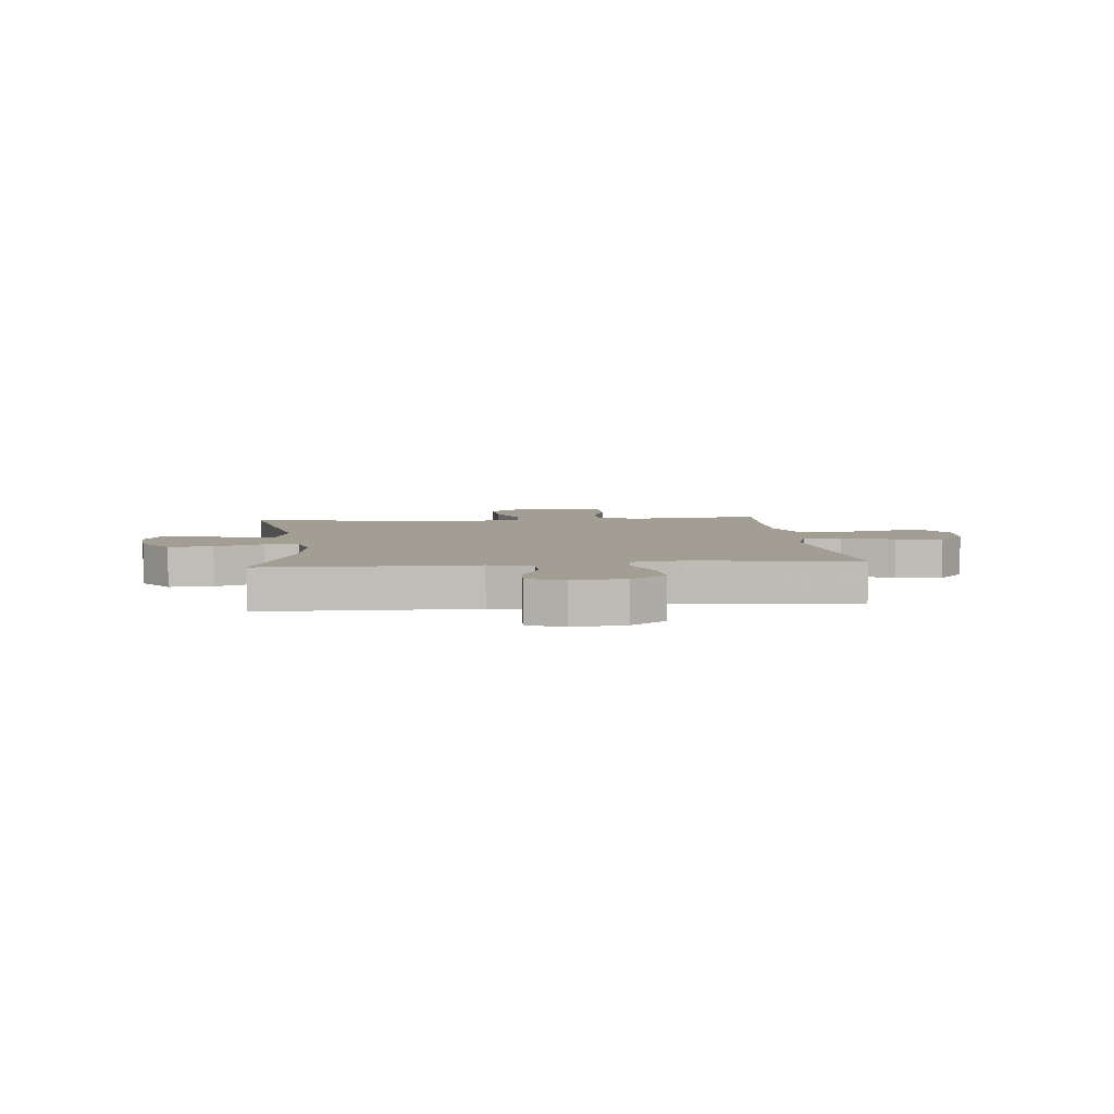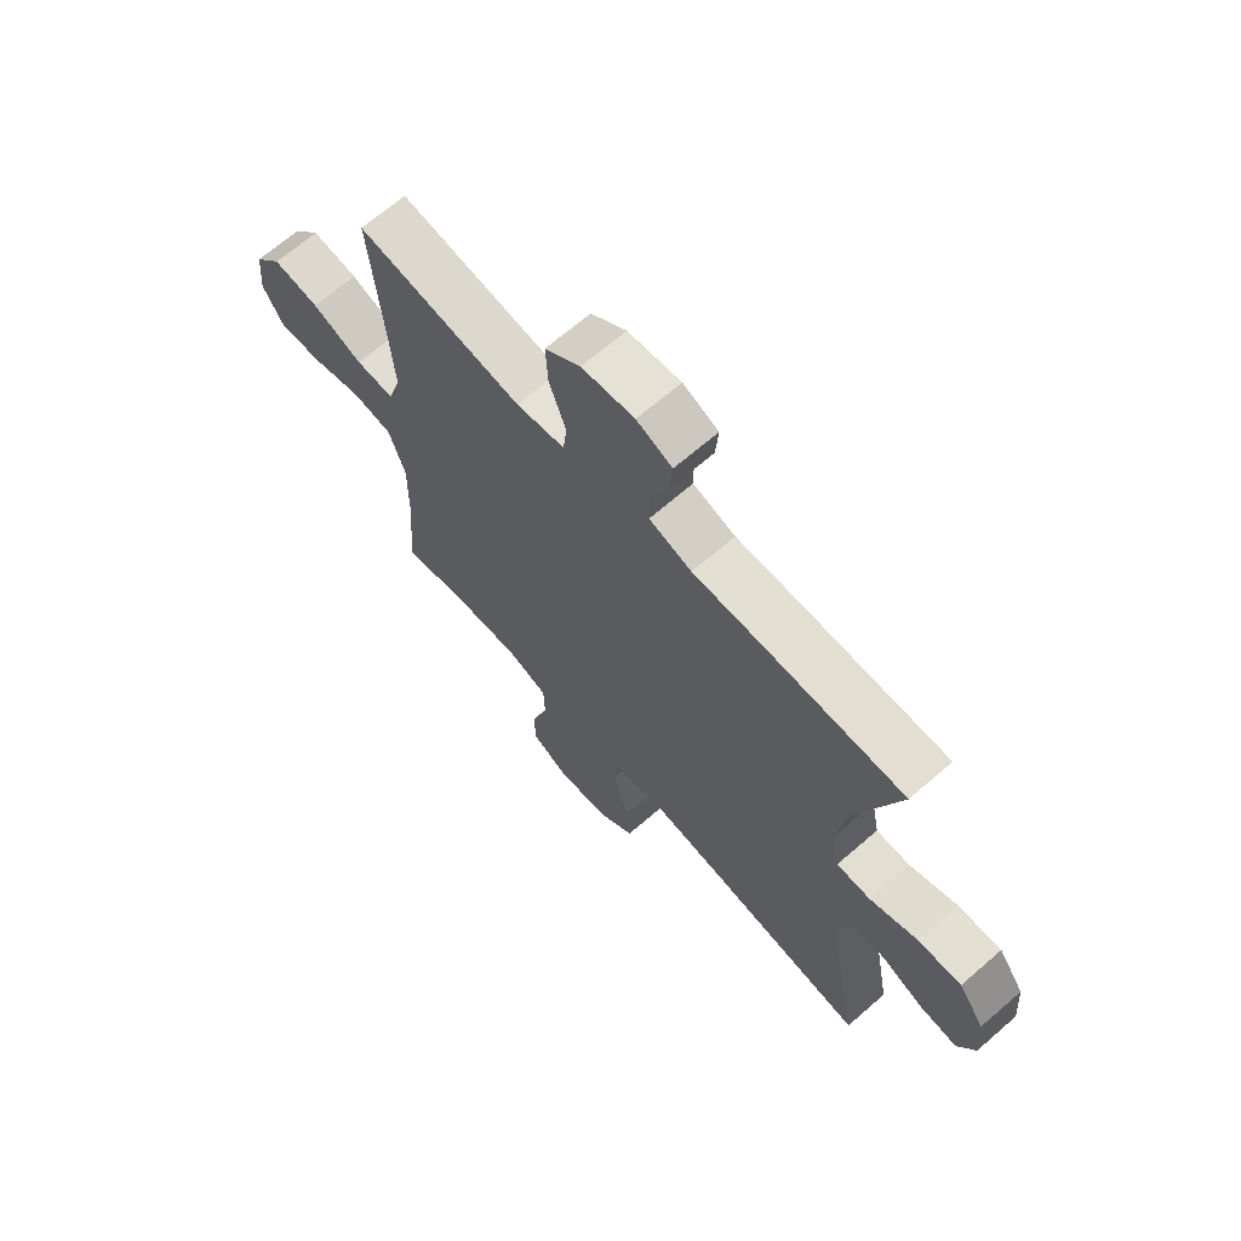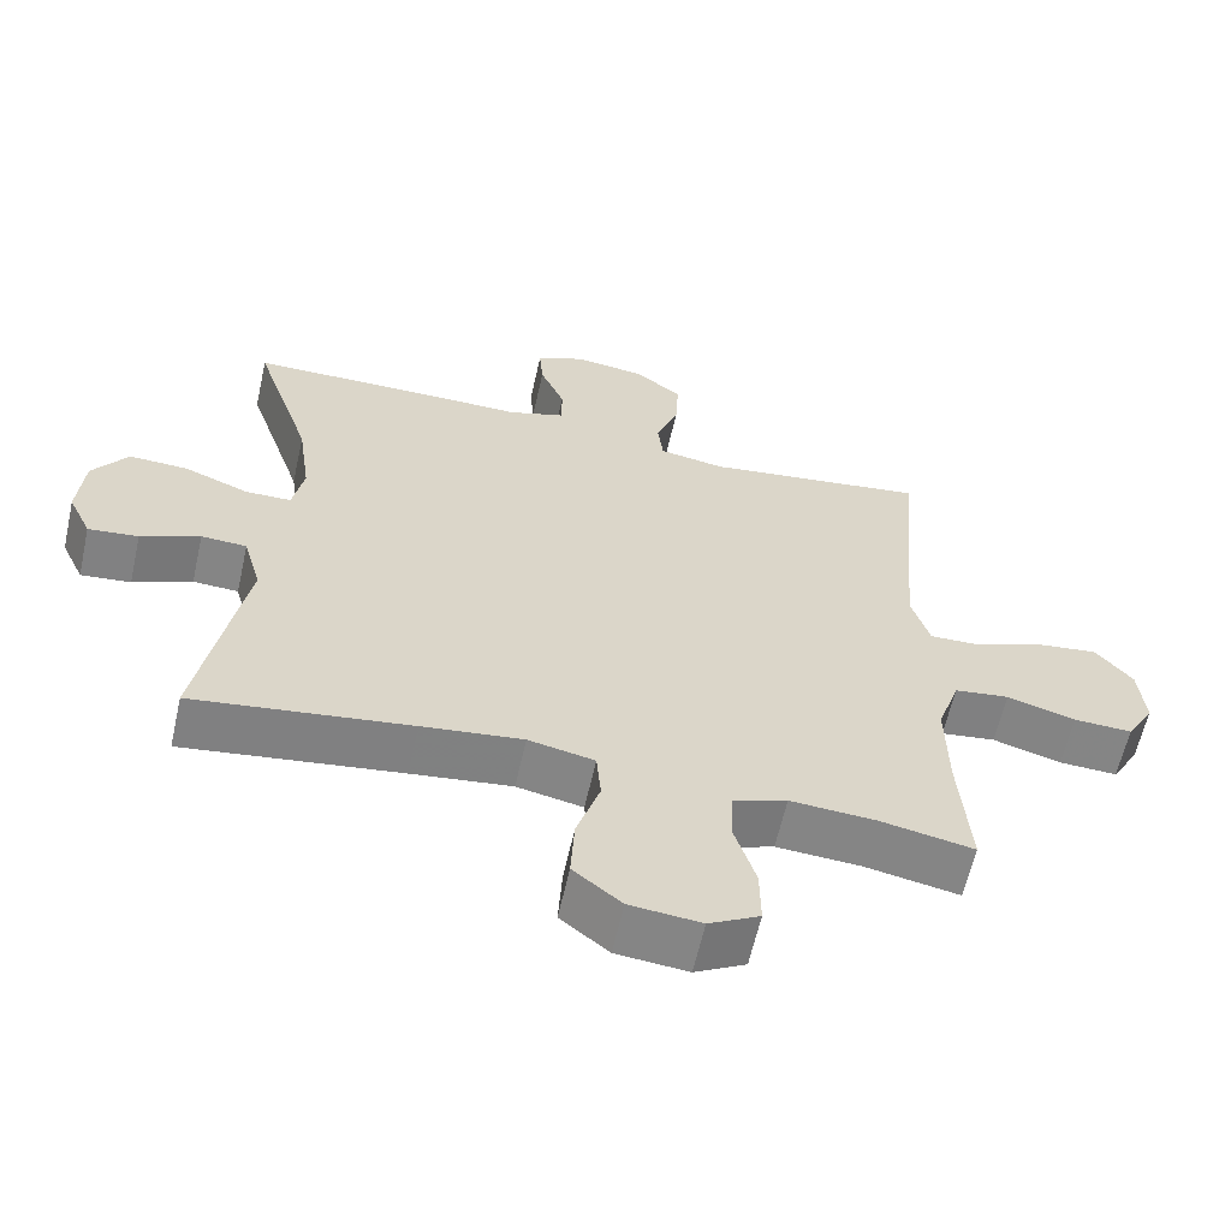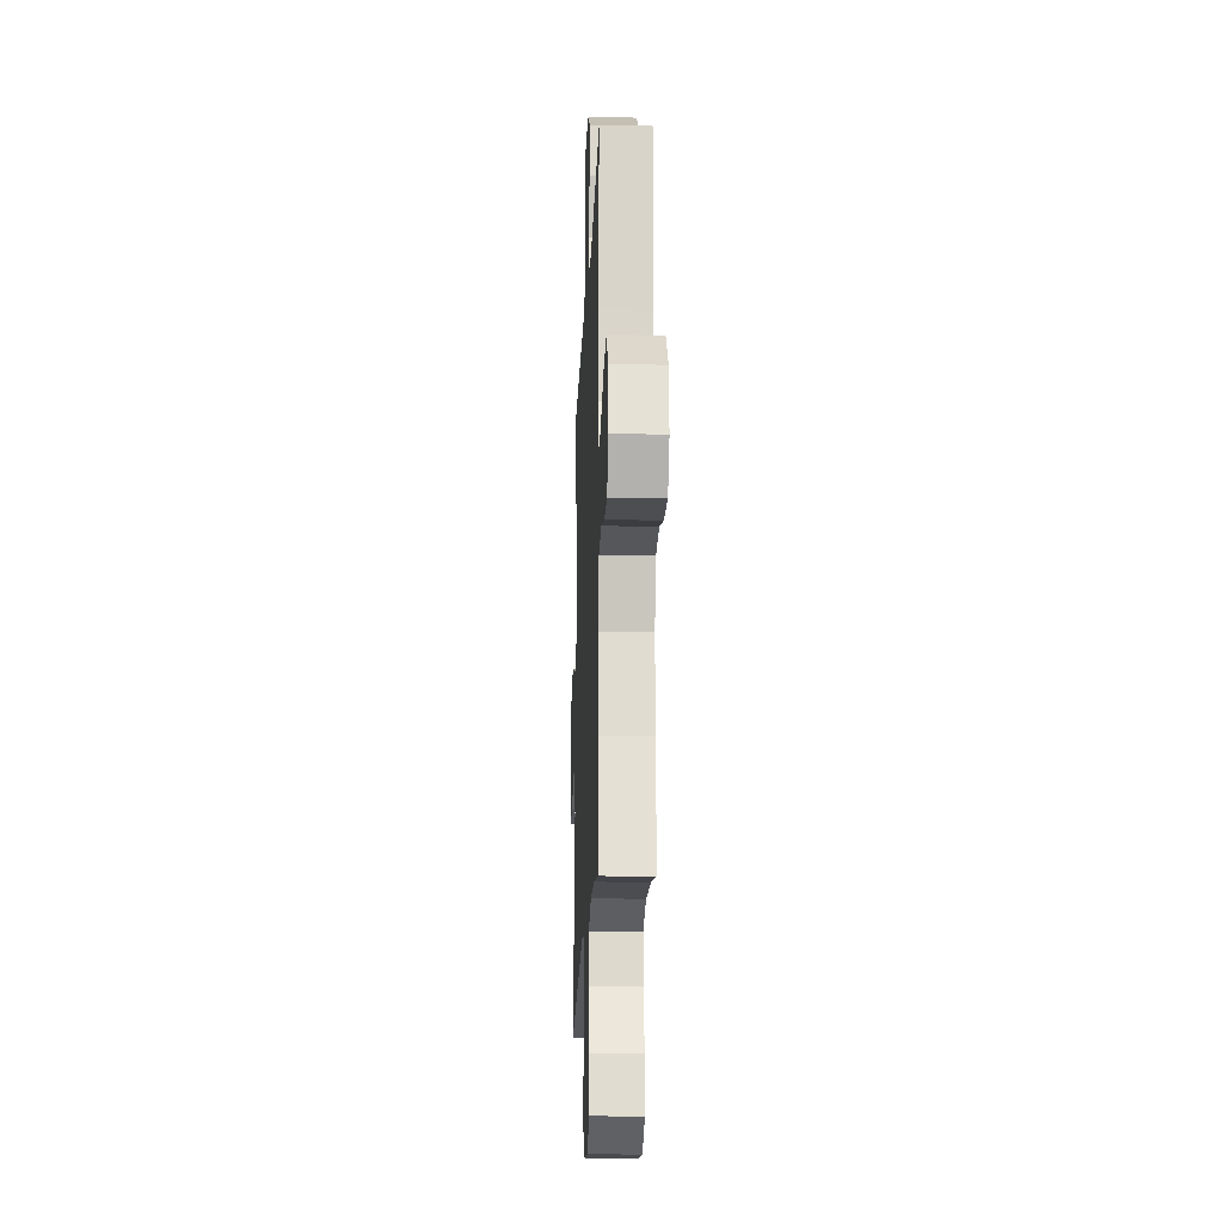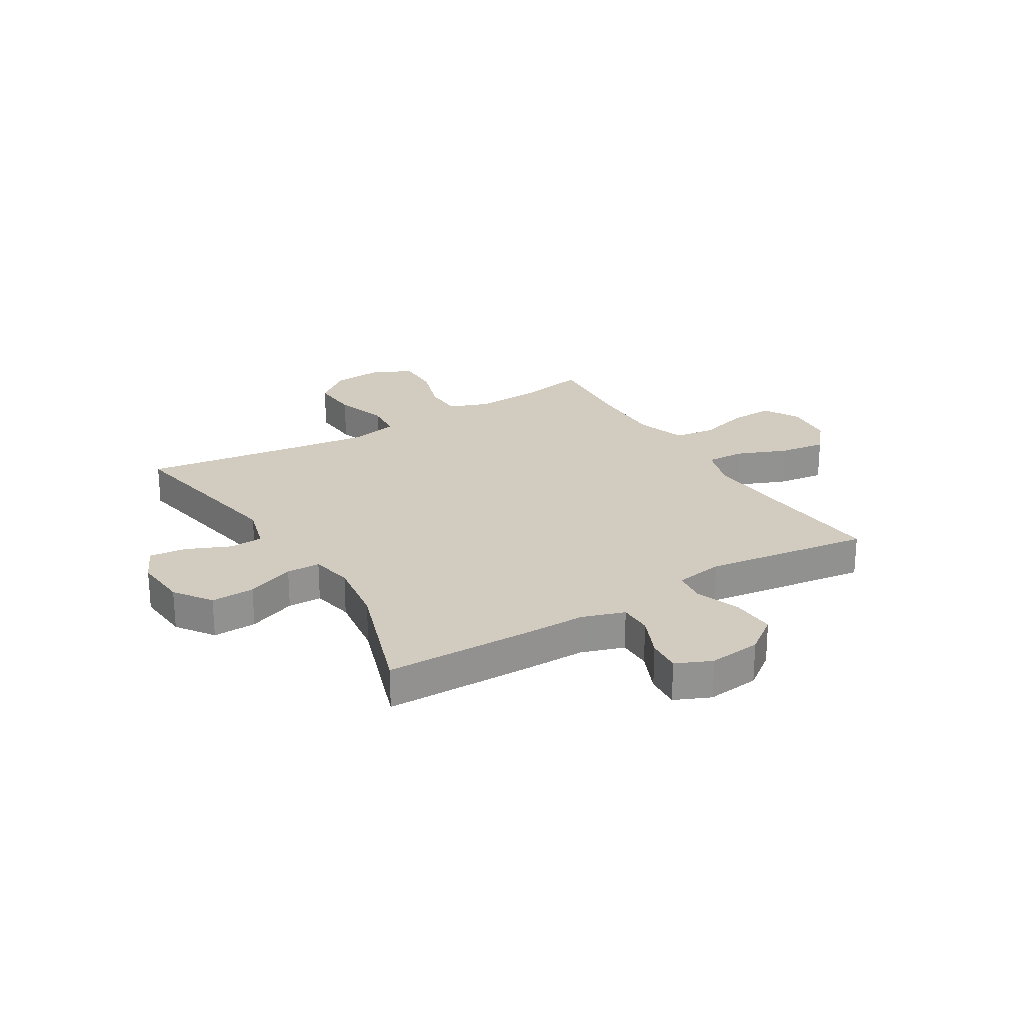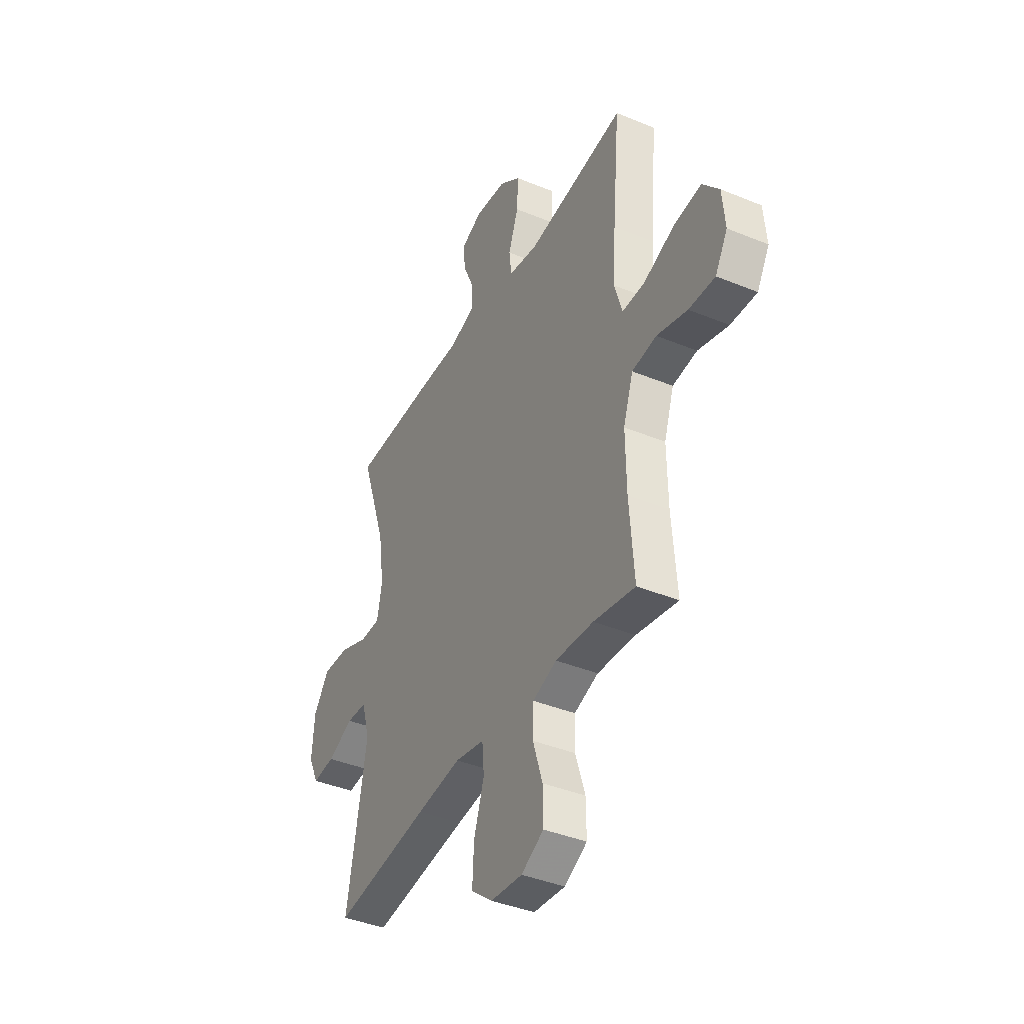
<metadata>
{"format":"obj","ext":"obj","renderer":"f3d","projection":"perspective","resolution":1024,"background":"white","views":[{"elev":5.2,"azim":-6.1,"up":"+Y"},{"elev":67.4,"azim":-131.0,"up":"+Z"},{"elev":-61.4,"azim":-12.6,"up":"+Z"},{"elev":-19.1,"azim":87.6,"up":"+Z"},{"elev":24.2,"azim":-31.2,"up":"+Y"},{"elev":-40.1,"azim":63.1,"up":"+Z"}]}
</metadata>
<code>
v -0.5 0.07 -0.5
v -0.44 0.07 -0.171
v -0.464 0.07 -0.085
v -0.525 0.07 -0.082
v -0.604 0.07 -0.116
v -0.671 0.07 -0.123
v -0.702 0.07 -0.057
v -0.694 0.07 0.041
v -0.647 0.07 0.108
v -0.568 0.07 0.105
v -0.481 0.07 0.071
v -0.42 0.07 0.072
v -0.405 0.07 0.148
v -0.422 0.07 0.269
v -0.5 0.07 0.5
v -0.242 0.07 0.503
v -0.122 0.07 0.502
v -0.045 0.07 0.527
v -0.045 0.07 0.587
v -0.078 0.07 0.663
v -0.083 0.07 0.725
v -0.019 0.07 0.753
v 0.076 0.07 0.742
v 0.14 0.07 0.694
v 0.136 0.07 0.616
v 0.106 0.07 0.533
v 0.113 0.07 0.474
v 0.201 0.07 0.459
v 0.5 0.07 0.5
v 0.478 0.07 0.248
v 0.469 0.07 0.124
v 0.493 0.07 0.045
v 0.562 0.07 0.047
v 0.654 0.07 0.084
v 0.738 0.07 0.095
v 0.788 0.07 0.035
v 0.796 0.07 -0.055
v 0.759 0.07 -0.119
v 0.68 0.07 -0.116
v 0.588 0.07 -0.089
v 0.514 0.07 -0.099
v 0.484 0.07 -0.188
v 0.486 0.07 -0.322
v 0.5 0.07 -0.5
v 0.374 0.07 -0.476
v 0.259 0.07 -0.469
v 0.186 0.07 -0.495
v 0.184 0.07 -0.566
v 0.213 0.07 -0.658
v 0.214 0.07 -0.737
v 0.146 0.07 -0.774
v 0.05 0.07 -0.765
v -0.015 0.07 -0.713
v -0.01 0.07 -0.625
v 0.021 0.07 -0.53
v 0.015 0.07 -0.461
v -0.074 0.07 -0.443
v -0.209 0.07 -0.46
v -0.5 0 -0.5
v -0.44 0 -0.171
v -0.464 0 -0.085
v -0.525 0 -0.082
v -0.604 0 -0.116
v -0.671 0 -0.123
v -0.702 0 -0.057
v -0.694 0 0.041
v -0.647 0 0.108
v -0.568 0 0.105
v -0.481 0 0.071
v -0.42 0 0.072
v -0.405 0 0.148
v -0.422 0 0.269
v -0.5 0 0.5
v -0.242 0 0.503
v -0.122 0 0.502
v -0.045 0 0.527
v -0.045 0 0.587
v -0.078 0 0.663
v -0.083 0 0.725
v -0.019 0 0.753
v 0.076 0 0.742
v 0.14 0 0.694
v 0.136 0 0.616
v 0.106 0 0.533
v 0.113 0 0.474
v 0.201 0 0.459
v 0.5 0 0.5
v 0.478 0 0.248
v 0.469 0 0.124
v 0.493 0 0.045
v 0.562 0 0.047
v 0.654 0 0.084
v 0.738 0 0.095
v 0.788 0 0.035
v 0.796 0 -0.055
v 0.759 0 -0.119
v 0.68 0 -0.116
v 0.588 0 -0.089
v 0.514 0 -0.099
v 0.484 0 -0.188
v 0.486 0 -0.322
v 0.5 0 -0.5
v 0.374 0 -0.476
v 0.259 0 -0.469
v 0.186 0 -0.495
v 0.184 0 -0.566
v 0.213 0 -0.658
v 0.214 0 -0.737
v 0.146 0 -0.774
v 0.05 0 -0.765
v -0.015 0 -0.713
v -0.01 0 -0.625
v 0.021 0 -0.53
v 0.015 0 -0.461
v -0.074 0 -0.443
v -0.209 0 -0.46
f 52 53 54 55
f 52 55 56
f 51 52 56
f 48 49 50 51
f 47 48 51 56
f 46 47 56 57
f 43 44 45
f 42 43 45 46
f 41 42 46 57
f 37 38 39 40
f 37 40 41
f 36 37 41
f 33 34 35 36
f 32 33 36 41
f 31 32 41 57
f 28 29 30
f 27 28 30 31
f 23 24 25 26
f 23 26 27
f 22 23 27
f 19 20 21 22
f 18 19 22 27
f 17 18 27 31
f 14 15 16 17
f 13 14 17 31
f 8 9 10 11
f 8 11 12
f 7 8 12
f 4 5 6 7
f 3 4 7 12
f 2 3 12
f 58 1 2
f 13 31 57 58
f 2 12 13 58
f 113 112 111 110
f 114 113 110
f 114 110 109
f 109 108 107 106
f 114 109 106 105
f 115 114 105 104
f 103 102 101
f 104 103 101 100
f 115 104 100 99
f 98 97 96 95
f 99 98 95
f 99 95 94
f 94 93 92 91
f 99 94 91 90
f 115 99 90 89
f 88 87 86
f 89 88 86 85
f 84 83 82 81
f 85 84 81
f 85 81 80
f 80 79 78 77
f 85 80 77 76
f 89 85 76 75
f 75 74 73 72
f 89 75 72 71
f 69 68 67 66
f 70 69 66
f 70 66 65
f 65 64 63 62
f 70 65 62 61
f 70 61 60
f 60 59 116
f 116 115 89 71
f 116 71 70 60
f 1 59 60 2
f 2 60 61 3
f 3 61 62 4
f 4 62 63 5
f 5 63 64 6
f 6 64 65 7
f 7 65 66 8
f 8 66 67 9
f 9 67 68 10
f 10 68 69 11
f 11 69 70 12
f 12 70 71 13
f 13 71 72 14
f 14 72 73 15
f 15 73 74 16
f 16 74 75 17
f 17 75 76 18
f 18 76 77 19
f 19 77 78 20
f 20 78 79 21
f 21 79 80 22
f 22 80 81 23
f 23 81 82 24
f 24 82 83 25
f 25 83 84 26
f 26 84 85 27
f 27 85 86 28
f 28 86 87 29
f 29 87 88 30
f 30 88 89 31
f 31 89 90 32
f 32 90 91 33
f 33 91 92 34
f 34 92 93 35
f 35 93 94 36
f 36 94 95 37
f 37 95 96 38
f 38 96 97 39
f 39 97 98 40
f 40 98 99 41
f 41 99 100 42
f 42 100 101 43
f 43 101 102 44
f 44 102 103 45
f 45 103 104 46
f 46 104 105 47
f 47 105 106 48
f 48 106 107 49
f 49 107 108 50
f 50 108 109 51
f 51 109 110 52
f 52 110 111 53
f 53 111 112 54
f 54 112 113 55
f 55 113 114 56
f 56 114 115 57
f 57 115 116 58
f 58 116 59 1

</code>
